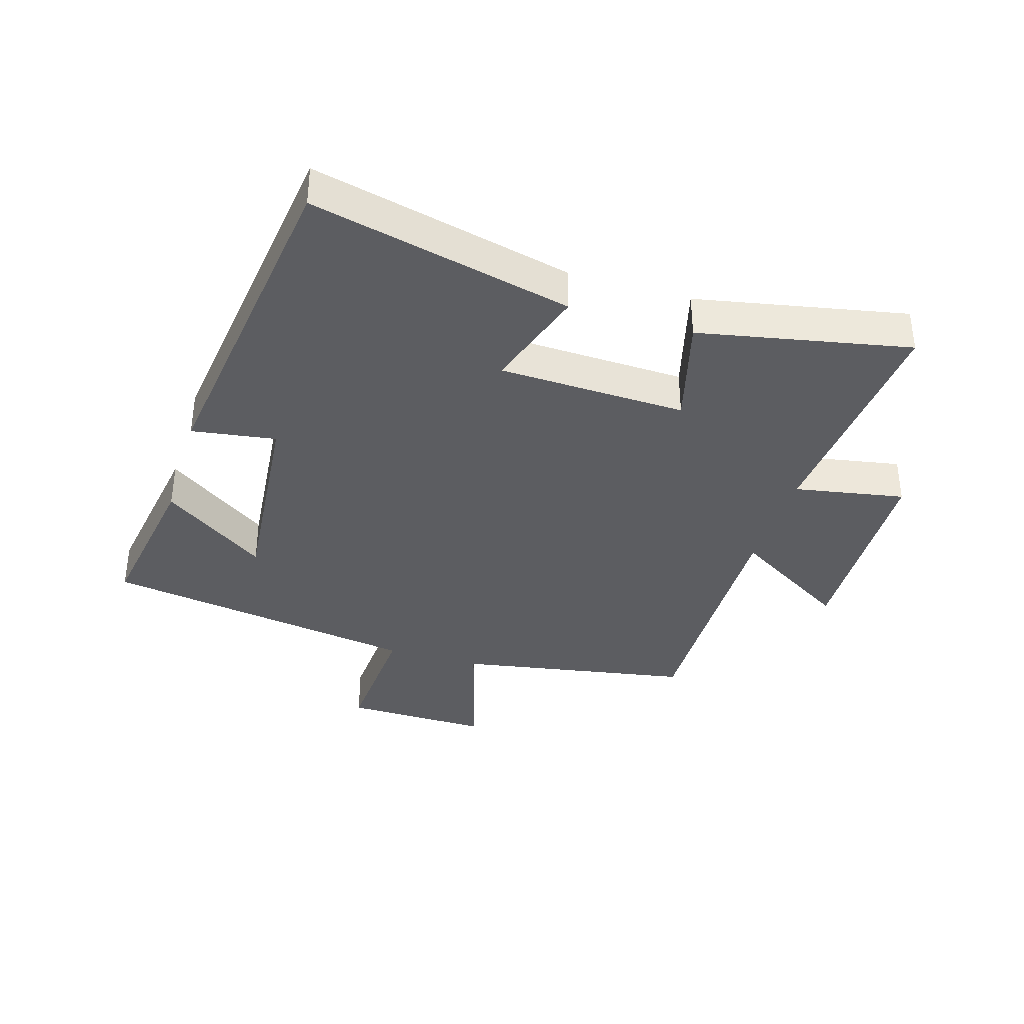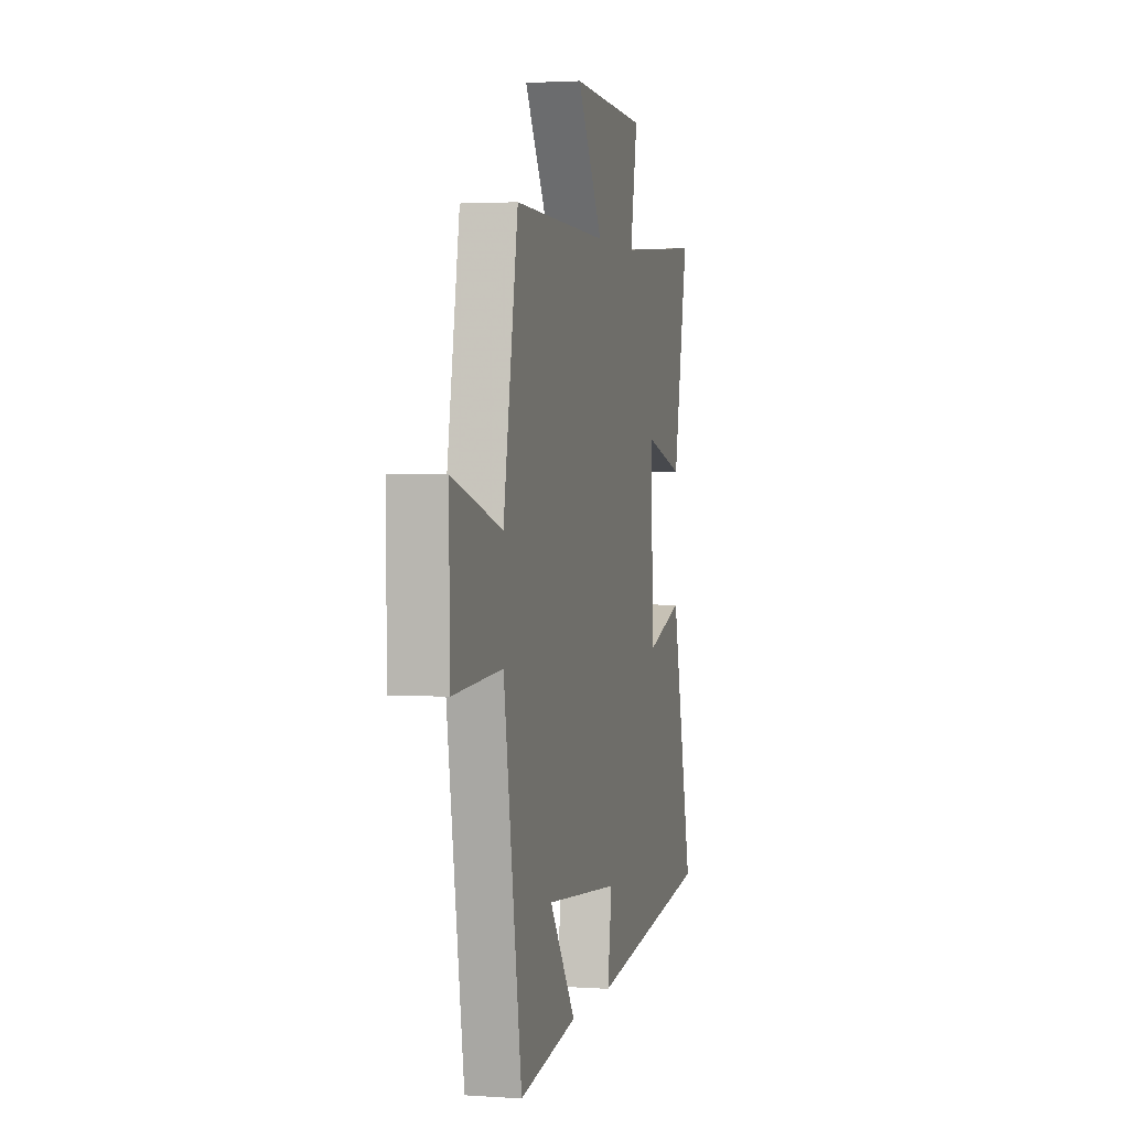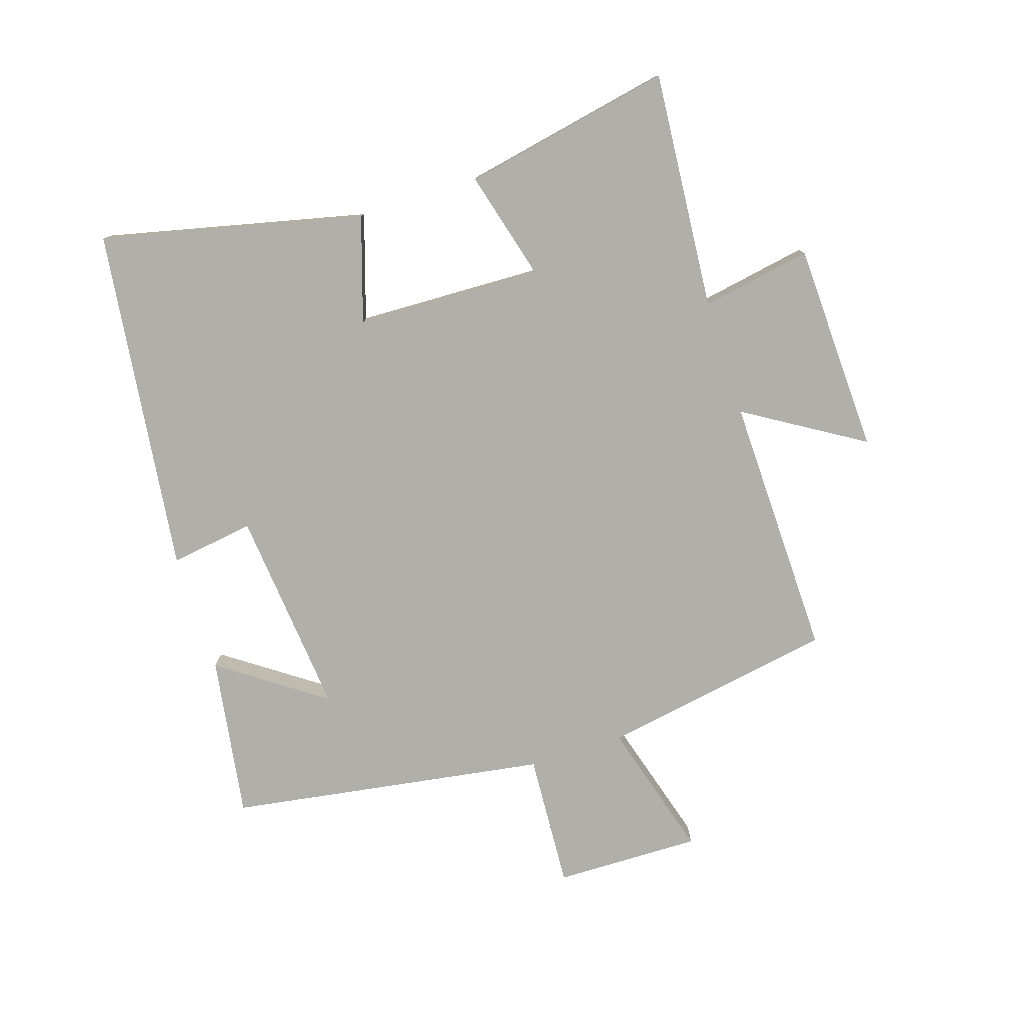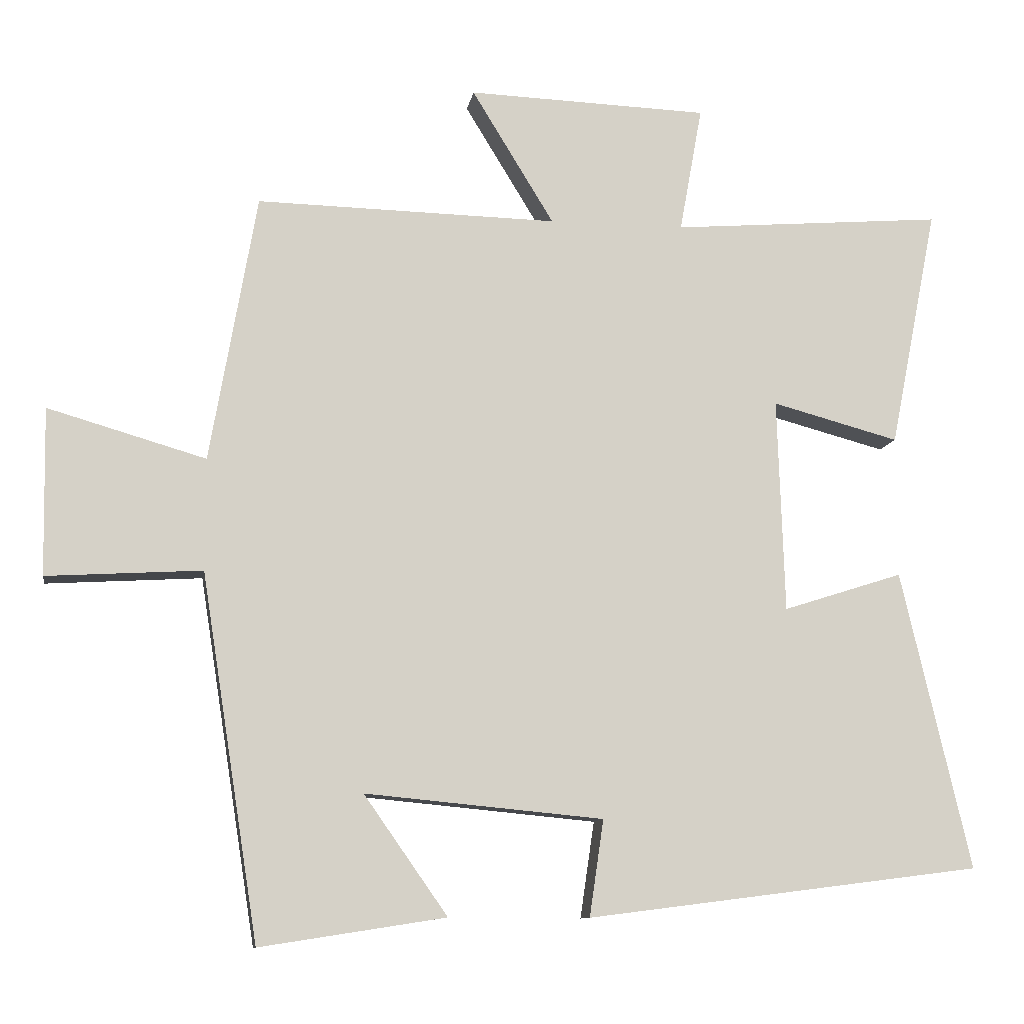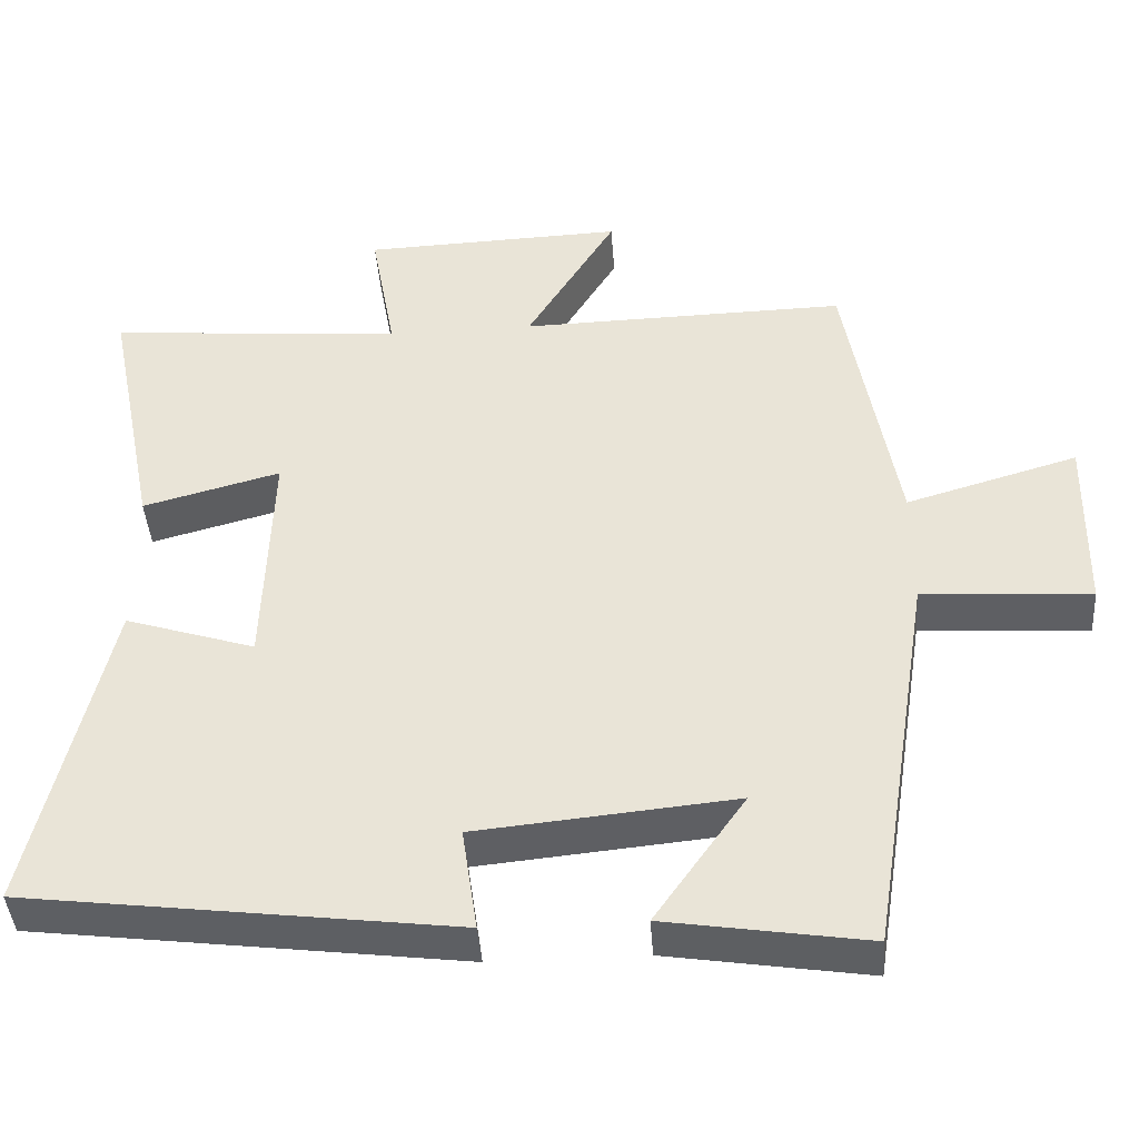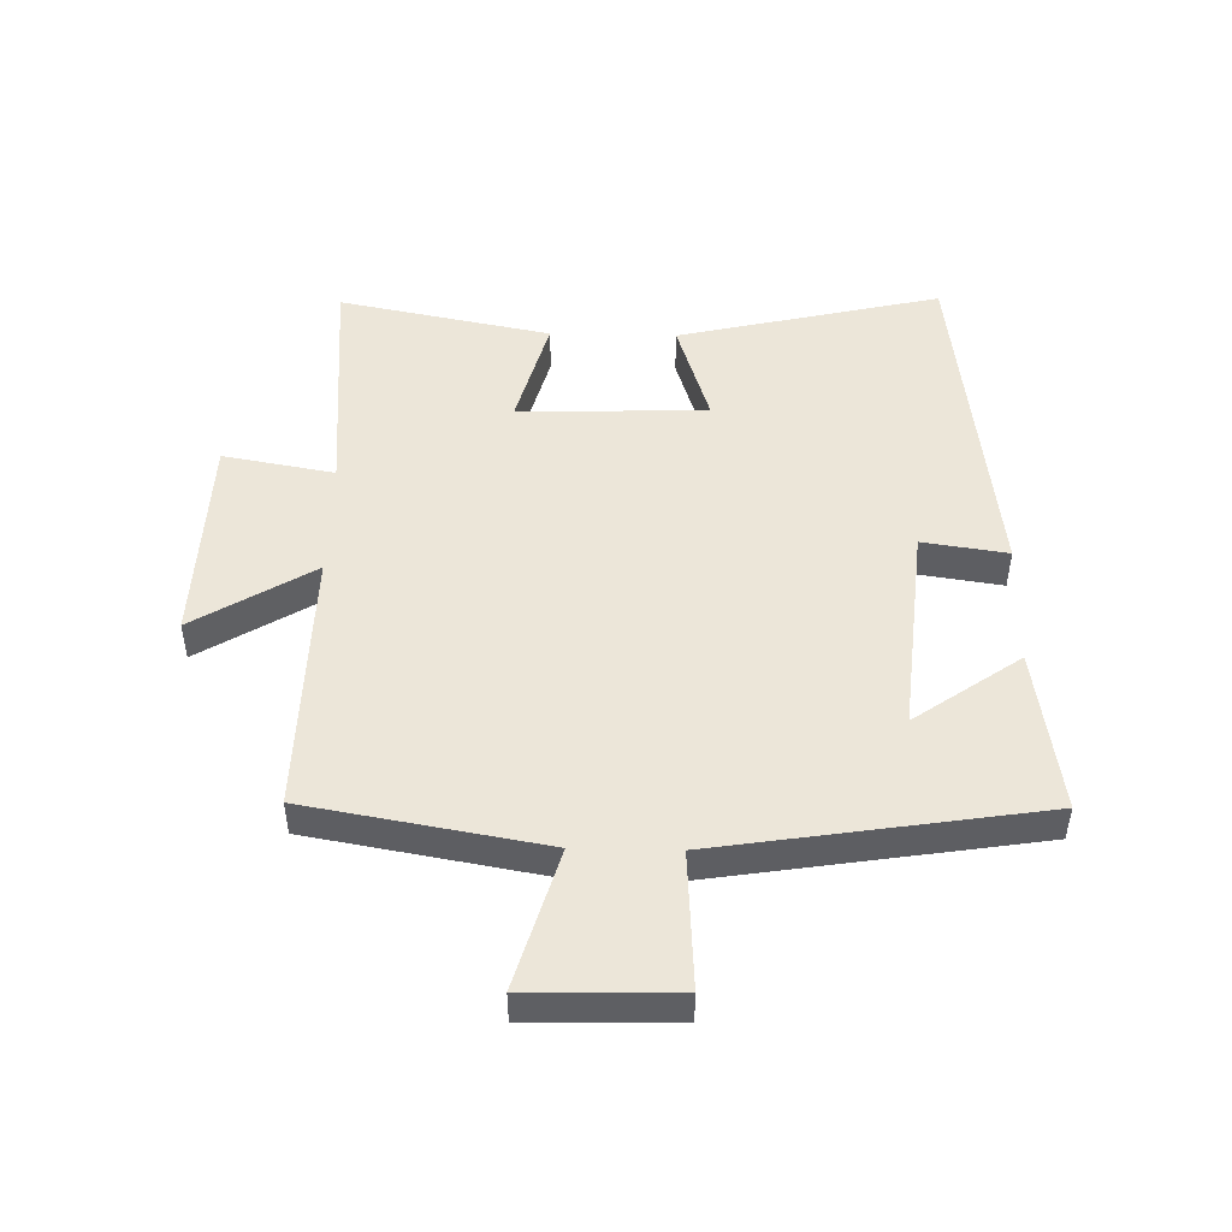
<metadata>
{"format":"obj","ext":"obj","renderer":"f3d","projection":"perspective","resolution":1024,"background":"white","views":[{"elev":-36.7,"azim":-106.9,"up":"+Y"},{"elev":2.3,"azim":103.7,"up":"+Z"},{"elev":-78.0,"azim":-72.1,"up":"+Y"},{"elev":-10.4,"azim":170.9,"up":"+Z"},{"elev":-42.0,"azim":4.1,"up":"+Z"},{"elev":48.7,"azim":91.3,"up":"+Y"}]}
</metadata>
<code>
v 0.419 0.07 -0.541
v 0.157 0.07 -0.5
v 0.275 0.07 -0.332
v -0.061 0.07 -0.364
v -0.041 0.07 -0.5
v -0.598 0.07 -0.429
v -0.5 0.07 -0.008
v -0.331 0.07 -0.062
v -0.321 0.07 0.24
v -0.5 0.07 0.192
v -0.567 0.07 0.531
v -0.183 0.07 0.5
v -0.215 0.07 0.678
v 0.125 0.07 0.69
v 0.009 0.07 0.5
v 0.434 0.07 0.509
v 0.5 0.07 0.131
v 0.723 0.07 0.196
v 0.719 0.07 -0.04
v 0.5 0.07 -0.027
v 0.419 0 -0.541
v 0.157 0 -0.5
v 0.275 0 -0.332
v -0.061 0 -0.364
v -0.041 0 -0.5
v -0.598 0 -0.429
v -0.5 0 -0.008
v -0.331 0 -0.062
v -0.321 0 0.24
v -0.5 0 0.192
v -0.567 0 0.531
v -0.183 0 0.5
v -0.215 0 0.678
v 0.125 0 0.69
v 0.009 0 0.5
v 0.434 0 0.509
v 0.5 0 0.131
v 0.723 0 0.196
v 0.719 0 -0.04
v 0.5 0 -0.027
f 17 18 19 20
f 15 16 17 20
f 15 20 1
f 12 13 14 15
f 12 15 1
f 9 10 11 12
f 8 9 12
f 5 6 7 8
f 4 5 8
f 3 4 8 12
f 1 2 3
f 1 3 12
f 40 39 38 37
f 40 37 36 35
f 21 40 35
f 35 34 33 32
f 21 35 32
f 32 31 30 29
f 32 29 28
f 28 27 26 25
f 28 25 24
f 32 28 24 23
f 23 22 21
f 32 23 21
f 1 21 22 2
f 2 22 23 3
f 3 23 24 4
f 4 24 25 5
f 5 25 26 6
f 6 26 27 7
f 7 27 28 8
f 8 28 29 9
f 9 29 30 10
f 10 30 31 11
f 11 31 32 12
f 12 32 33 13
f 13 33 34 14
f 14 34 35 15
f 15 35 36 16
f 16 36 37 17
f 17 37 38 18
f 18 38 39 19
f 19 39 40 20
f 20 40 21 1

</code>
